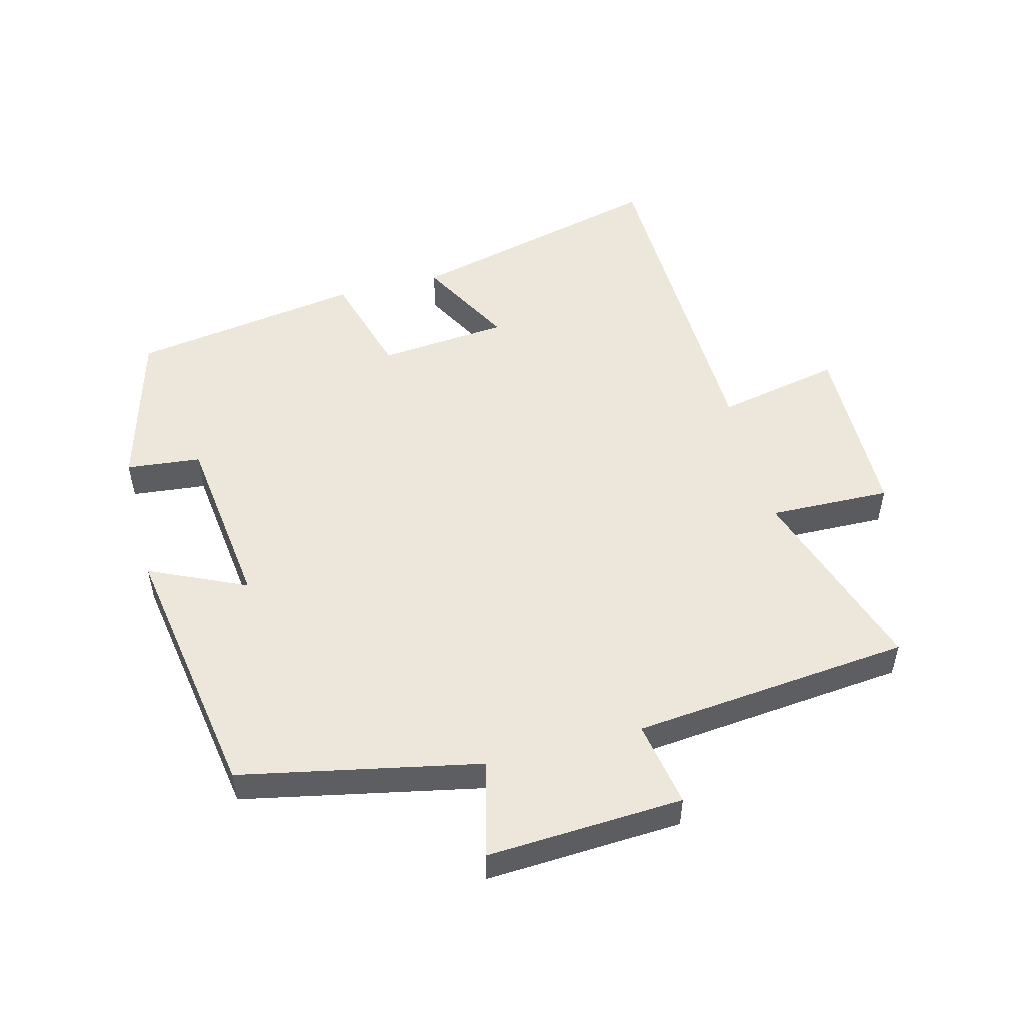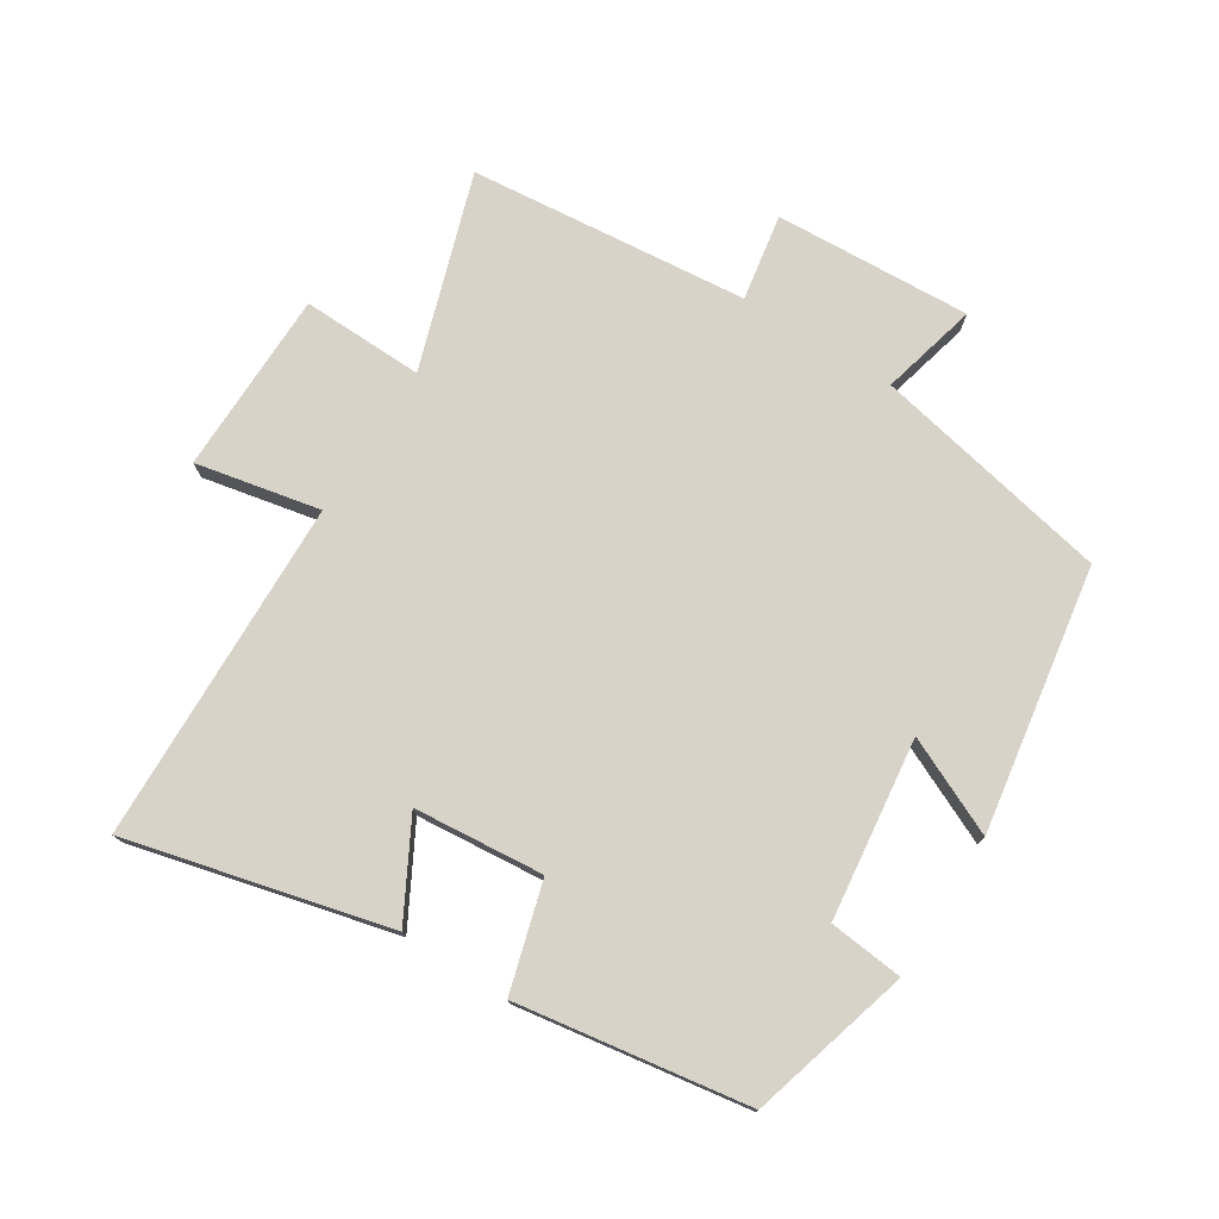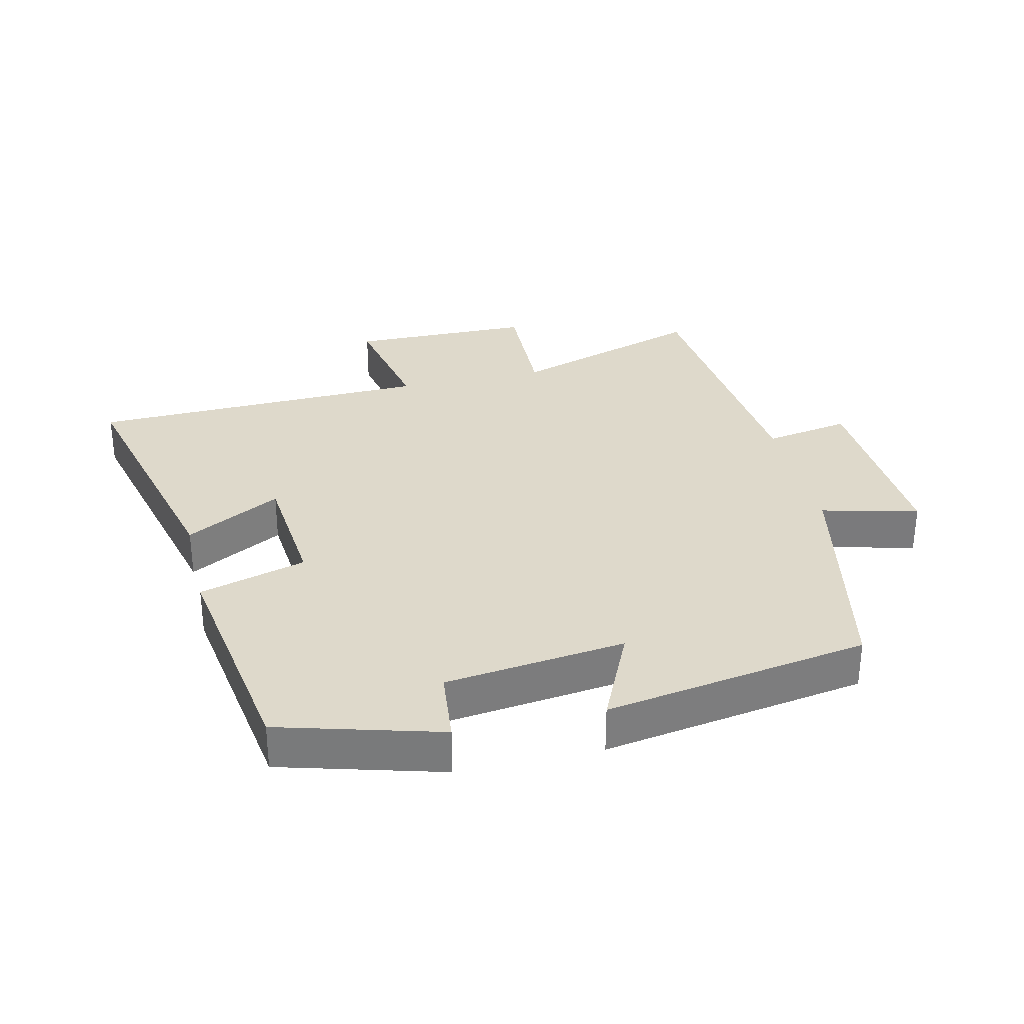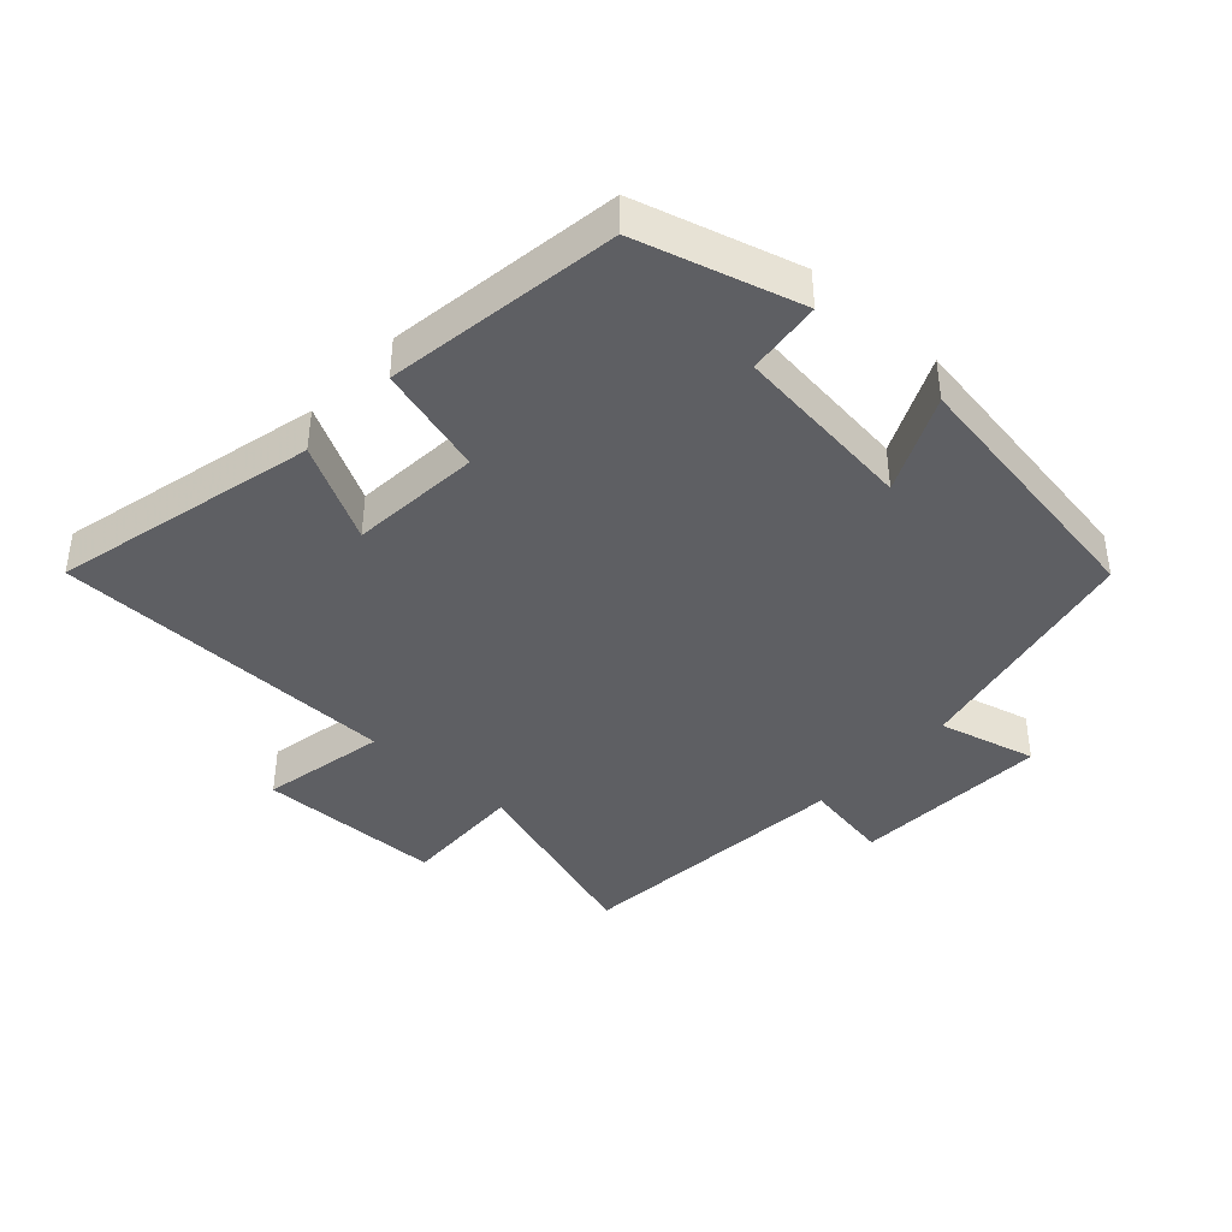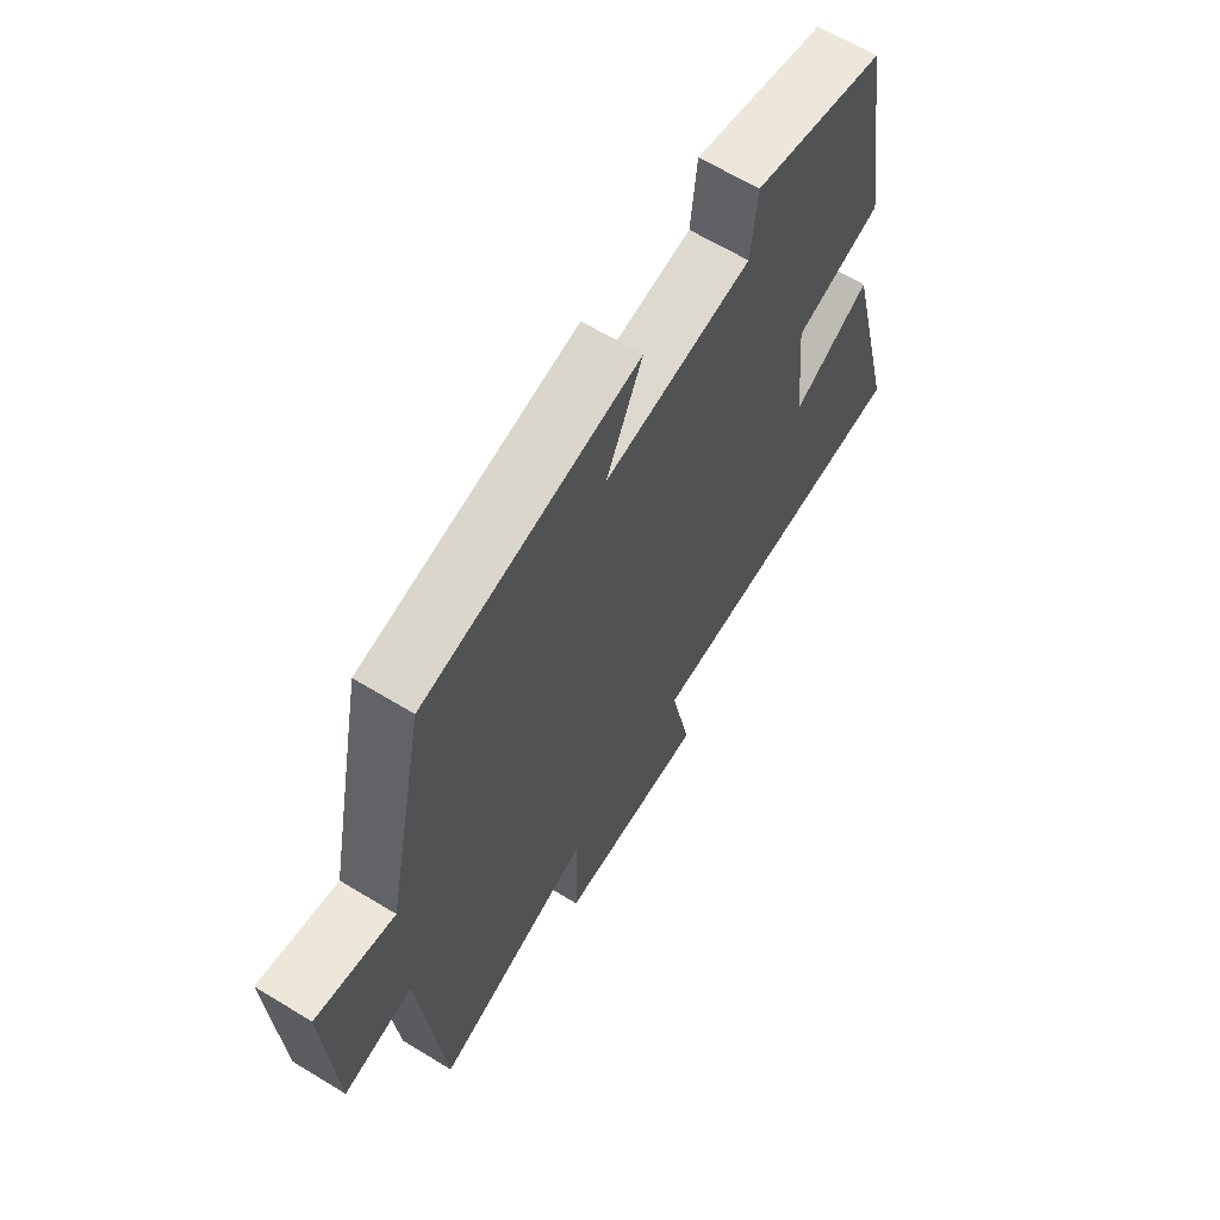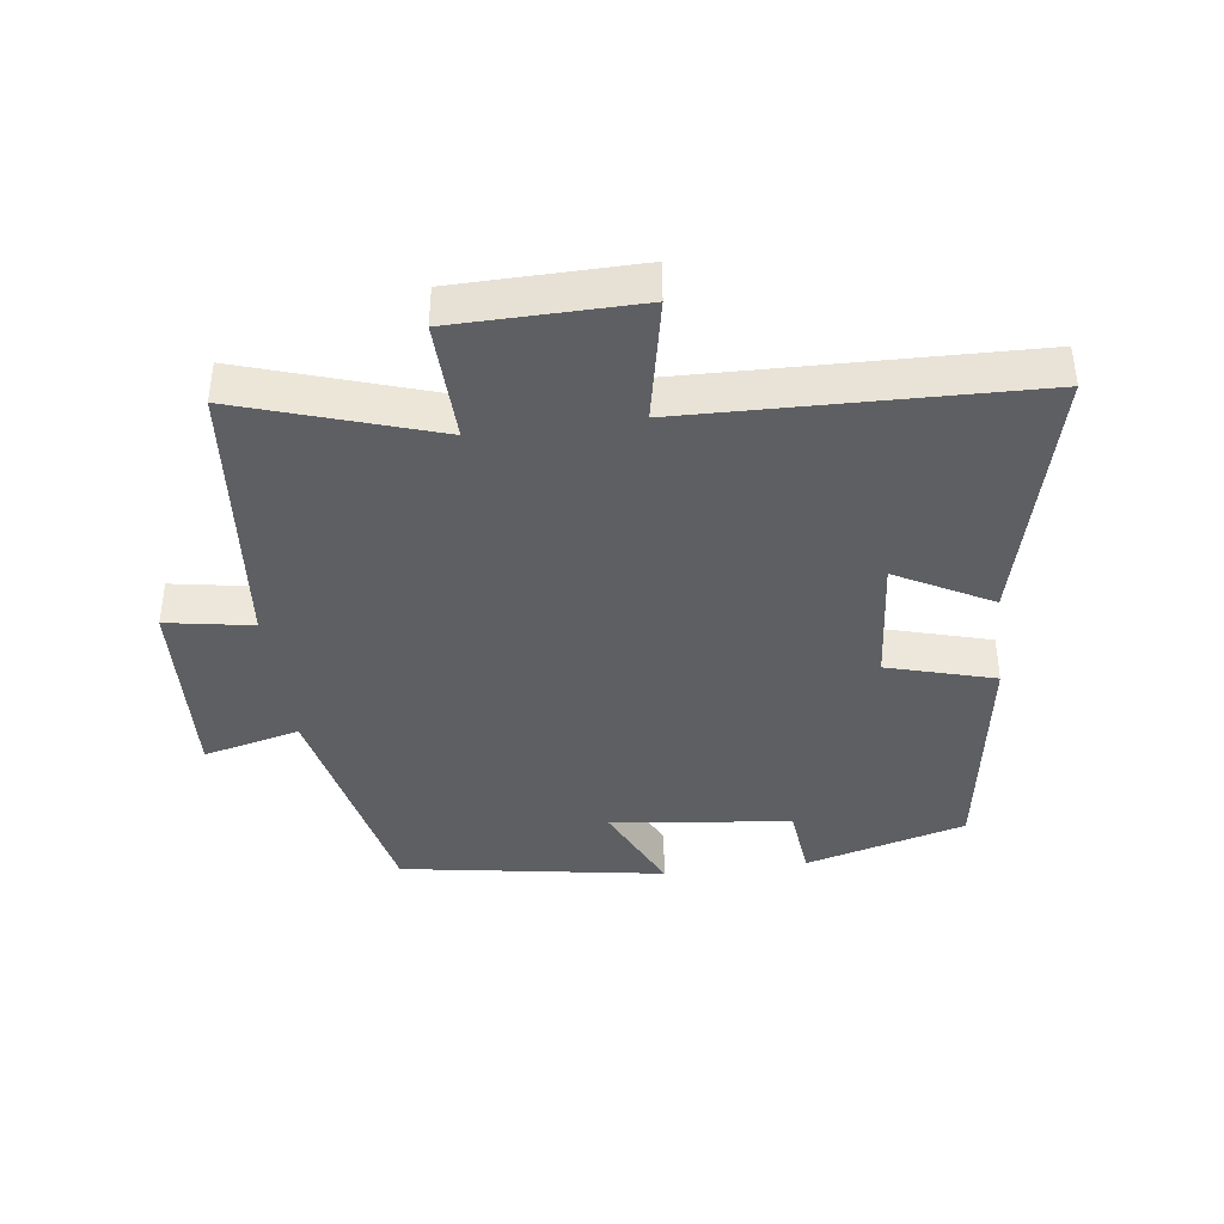
<metadata>
{"format":"obj","ext":"obj","renderer":"f3d","projection":"perspective","resolution":1024,"background":"white","views":[{"elev":51.6,"azim":75.4,"up":"+Y"},{"elev":76.2,"azim":-57.7,"up":"+Y"},{"elev":31.7,"azim":-13.1,"up":"+Y"},{"elev":-40.8,"azim":-42.1,"up":"+Y"},{"elev":64.4,"azim":121.5,"up":"+Z"},{"elev":-40.0,"azim":-172.5,"up":"+Y"}]}
</metadata>
<code>
v 0.458 0.07 -0.597
v 0.161 0.07 -0.5
v 0.166 0.07 -0.686
v -0.114 0.07 -0.69
v -0.075 0.07 -0.5
v -0.599 0.07 -0.486
v -0.5 0.07 -0.088
v -0.354 0.07 -0.167
v -0.336 0.07 0.031
v -0.5 0.07 0.078
v -0.445 0.07 0.431
v -0.199 0.07 0.5
v -0.187 0.07 0.386
v 0.089 0.07 0.352
v 0.021 0.07 0.5
v 0.425 0.07 0.434
v 0.5 0.07 0.069
v 0.648 0.07 0.106
v 0.632 0.07 -0.194
v 0.5 0.07 -0.171
v 0.458 0 -0.597
v 0.161 0 -0.5
v 0.166 0 -0.686
v -0.114 0 -0.69
v -0.075 0 -0.5
v -0.599 0 -0.486
v -0.5 0 -0.088
v -0.354 0 -0.167
v -0.336 0 0.031
v -0.5 0 0.078
v -0.445 0 0.431
v -0.199 0 0.5
v -0.187 0 0.386
v 0.089 0 0.352
v 0.021 0 0.5
v 0.425 0 0.434
v 0.5 0 0.069
v 0.648 0 0.106
v 0.632 0 -0.194
v 0.5 0 -0.171
f 17 18 19 20
f 17 20 1 2
f 14 15 16 17
f 13 14 17 2
f 10 11 12 13
f 9 10 13
f 8 9 13 2
f 5 6 7 8
f 5 8 2 3
f 3 4 5
f 40 39 38 37
f 22 21 40 37
f 37 36 35 34
f 22 37 34 33
f 33 32 31 30
f 33 30 29
f 22 33 29 28
f 28 27 26 25
f 23 22 28 25
f 25 24 23
f 1 21 22 2
f 2 22 23 3
f 3 23 24 4
f 4 24 25 5
f 5 25 26 6
f 6 26 27 7
f 7 27 28 8
f 8 28 29 9
f 9 29 30 10
f 10 30 31 11
f 11 31 32 12
f 12 32 33 13
f 13 33 34 14
f 14 34 35 15
f 15 35 36 16
f 16 36 37 17
f 17 37 38 18
f 18 38 39 19
f 19 39 40 20
f 20 40 21 1

</code>
